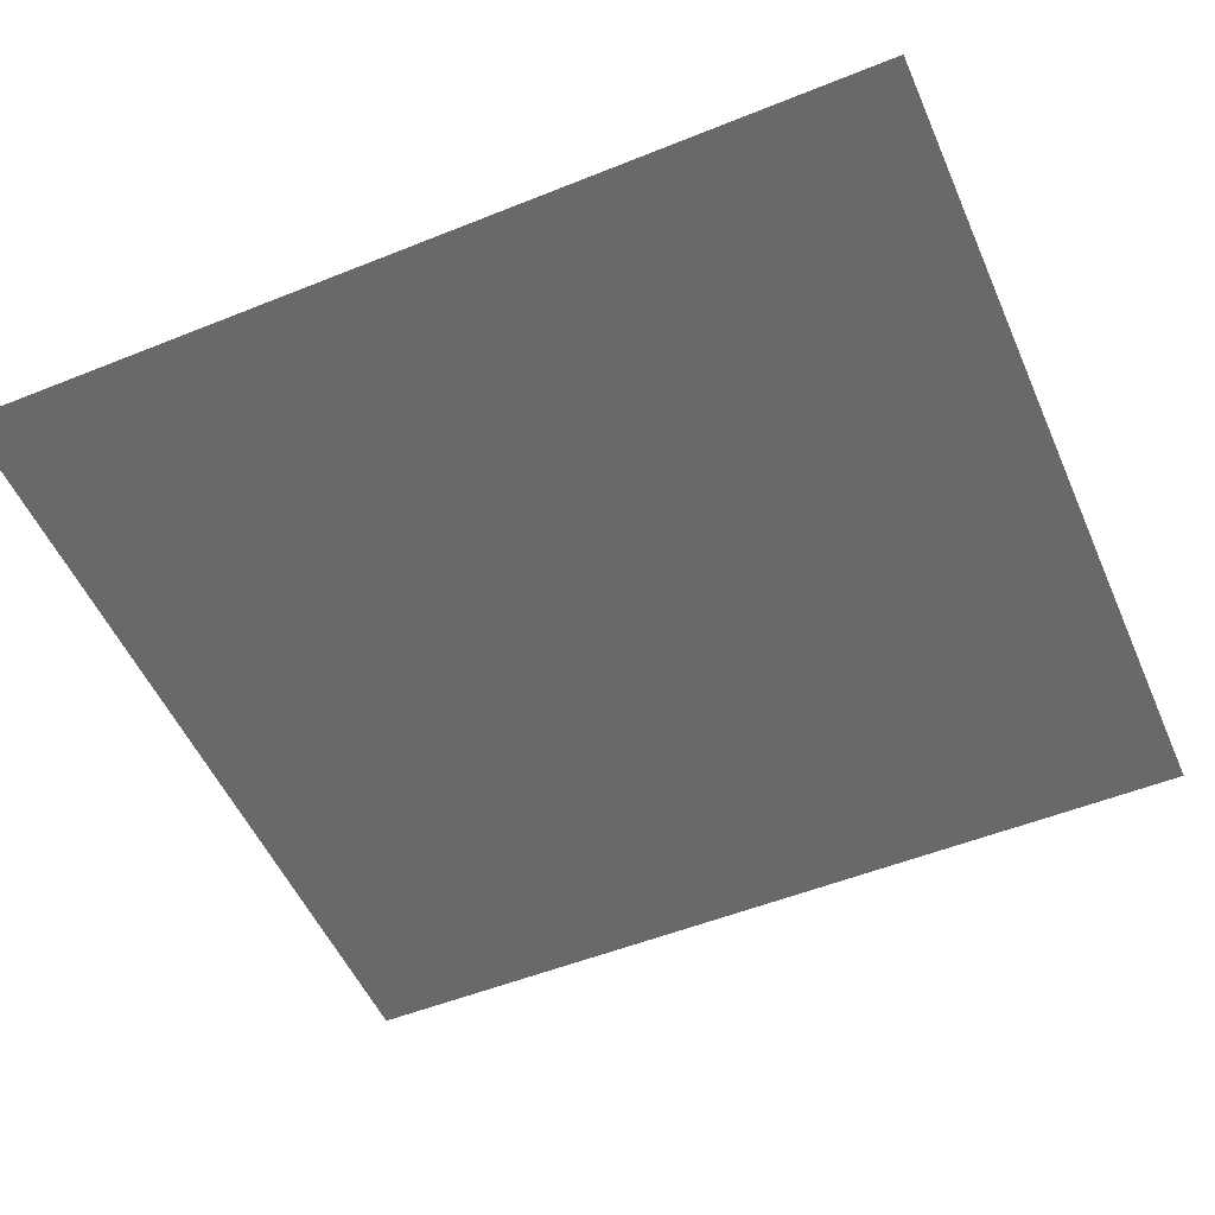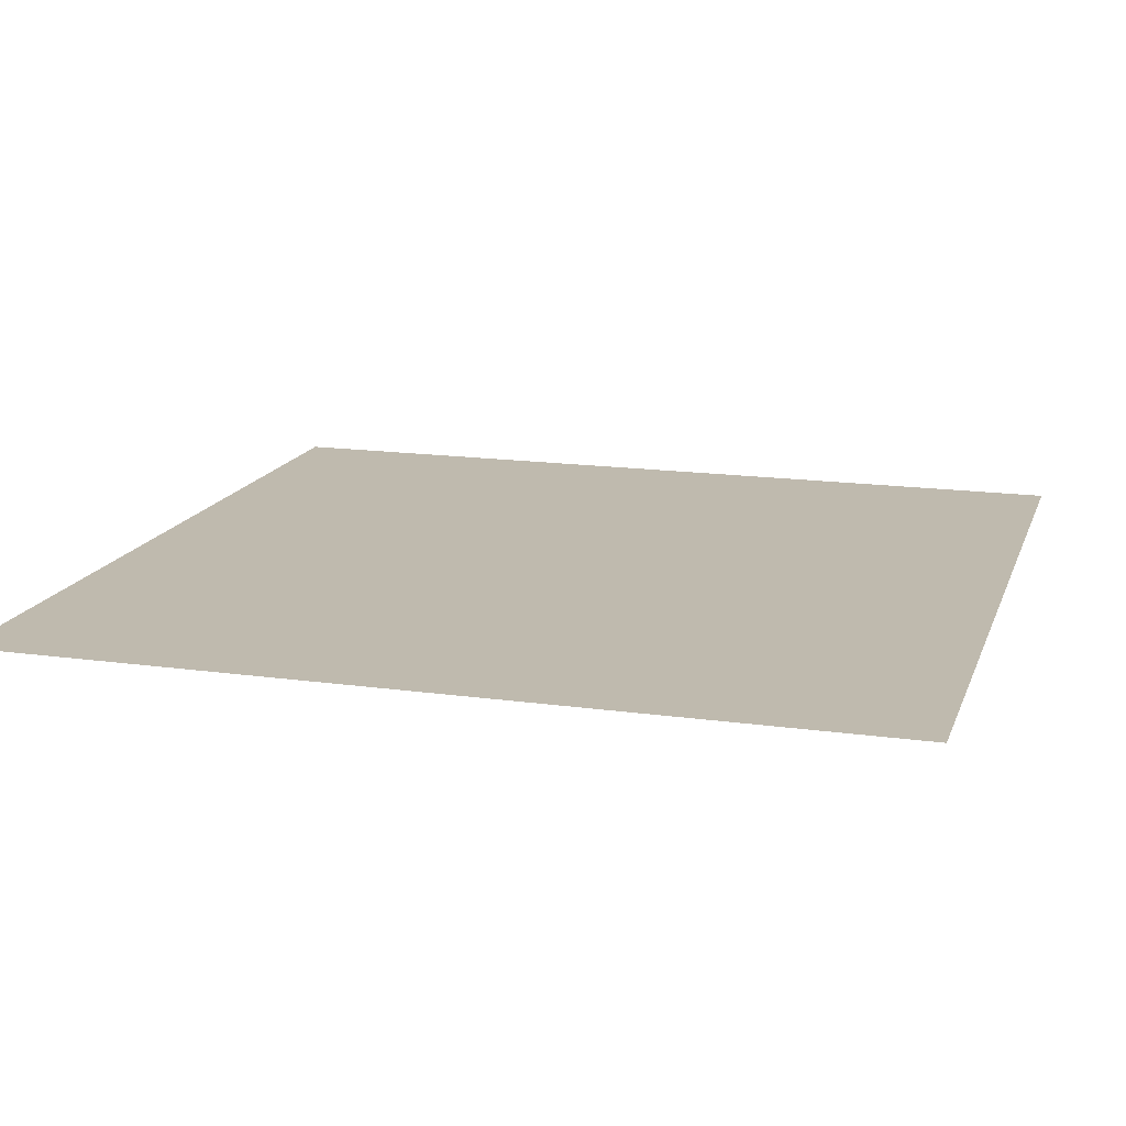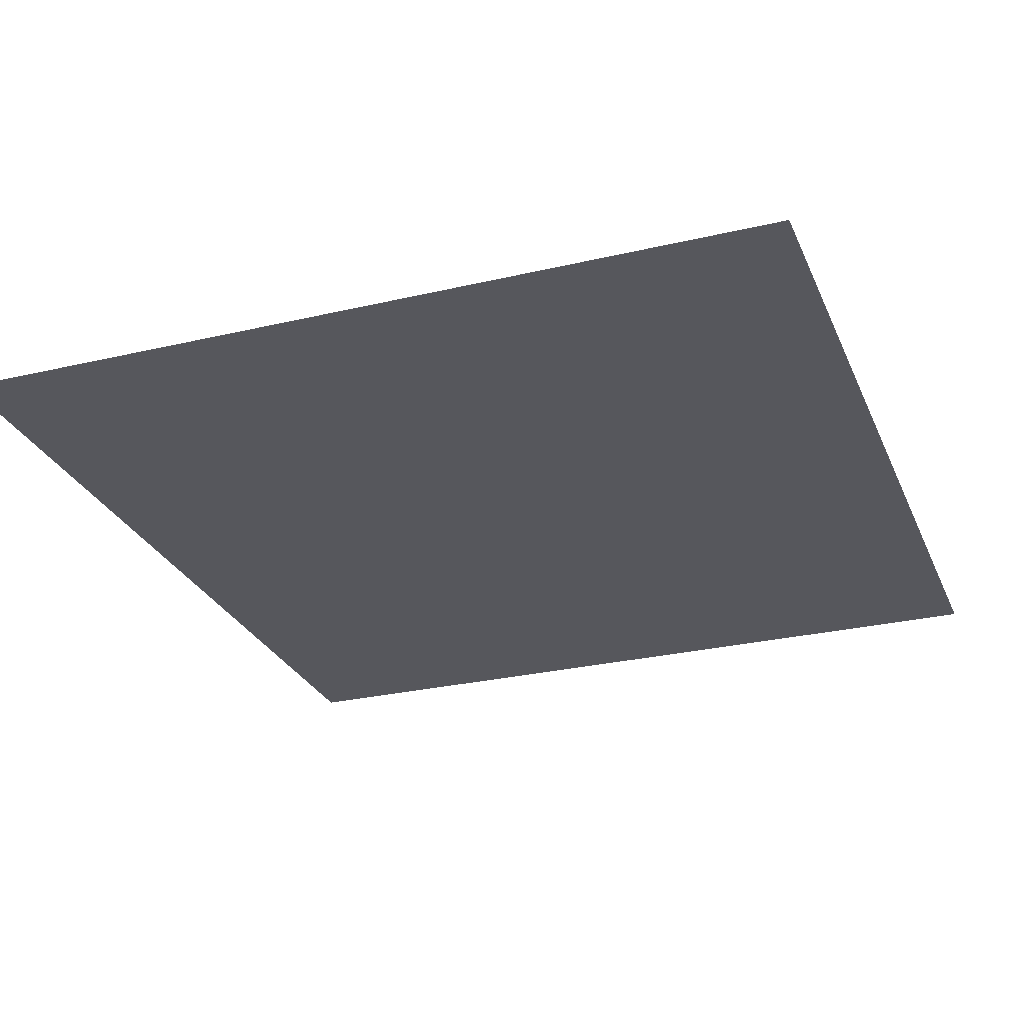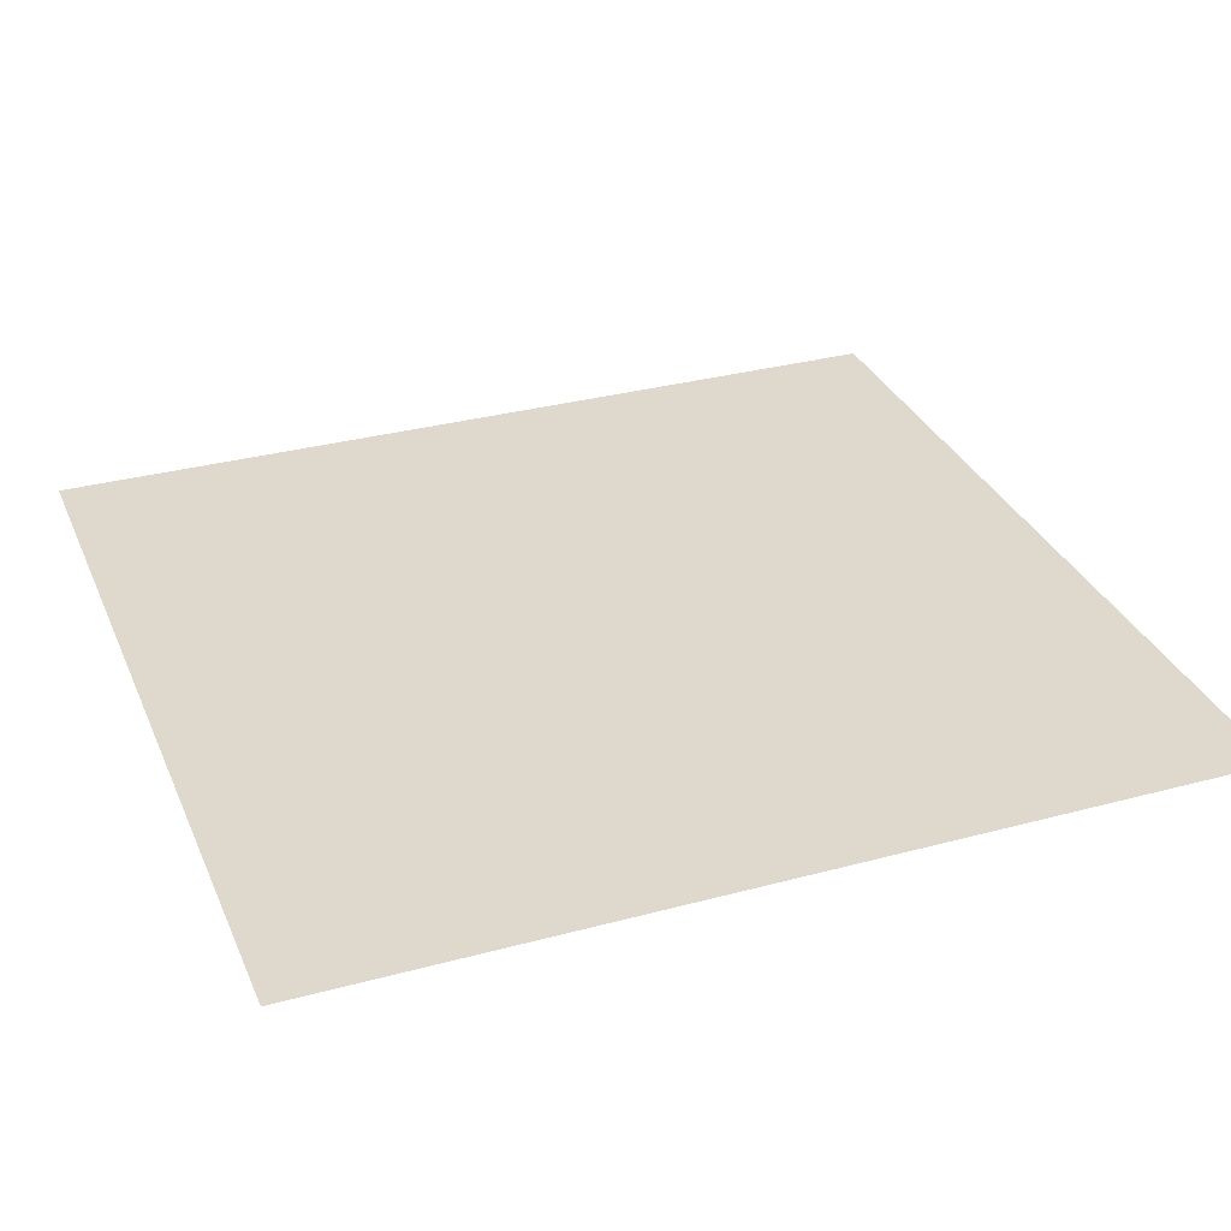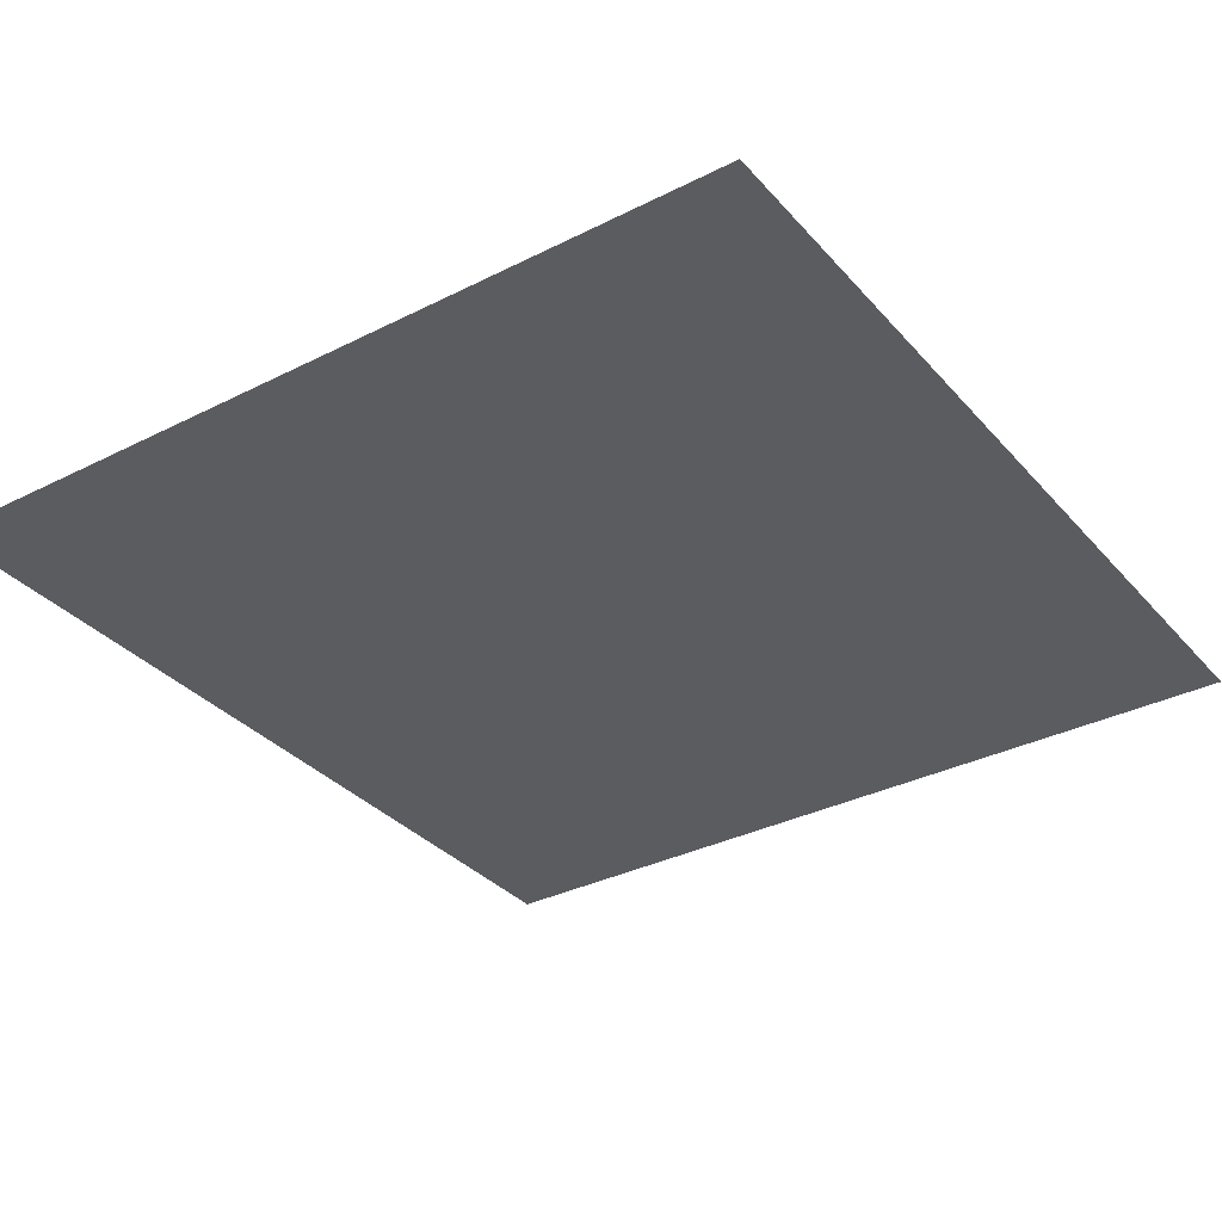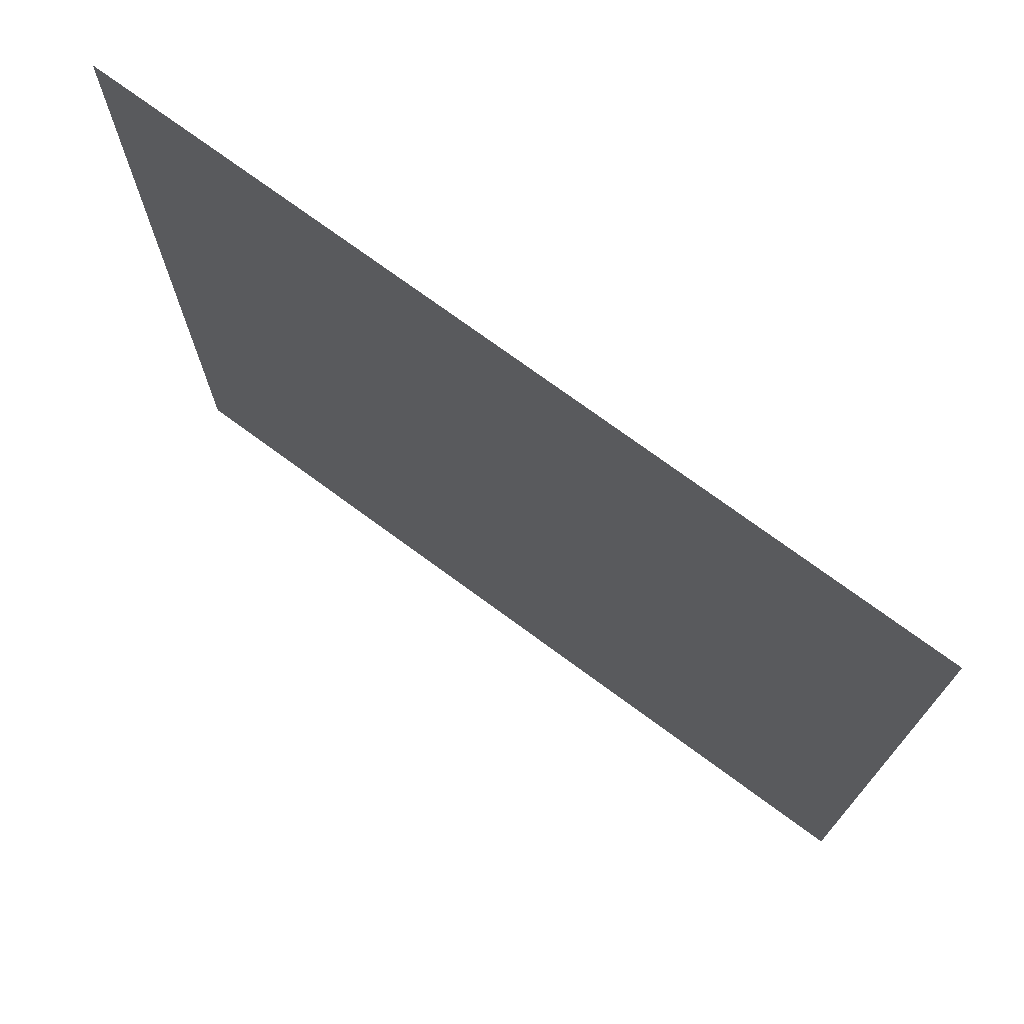
<metadata>
{"format":"obj","ext":"obj","renderer":"f3d","projection":"perspective","resolution":1024,"background":"white","views":[{"elev":-52.6,"azim":-66.6,"up":"+Y"},{"elev":15.8,"azim":-73.7,"up":"+Y"},{"elev":-27.5,"azim":19.9,"up":"+Y"},{"elev":32.1,"azim":-110.7,"up":"+Y"},{"elev":-33.6,"azim":-145.4,"up":"+Y"},{"elev":74.0,"azim":36.3,"up":"+Z"}]}
</metadata>
<code>
o Mesh011
v 8.761 -3e-06 15.41
v 8.761 4e-06 -22.41
v -27.2 4e-06 -22.41
v -27.2 -3e-06 15.41
f 1 3 2
f 1 4 3

</code>
